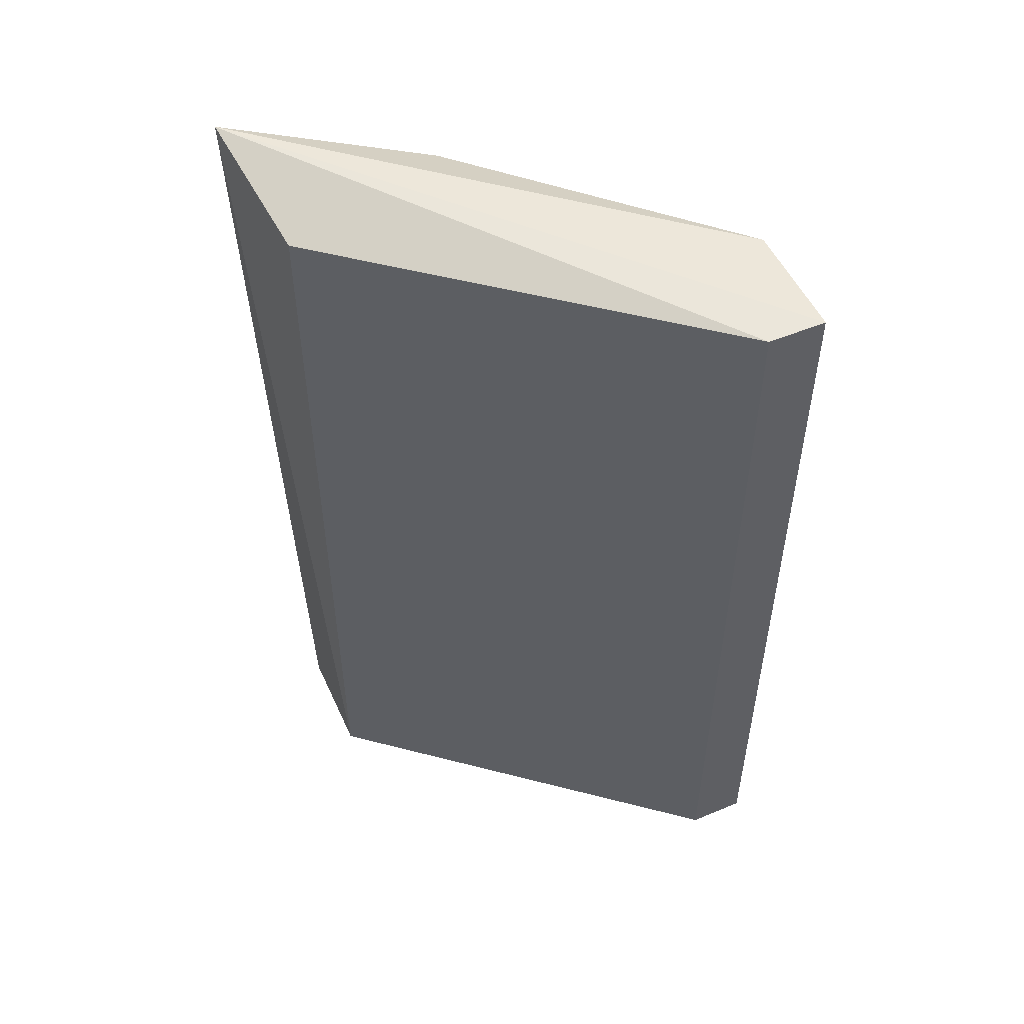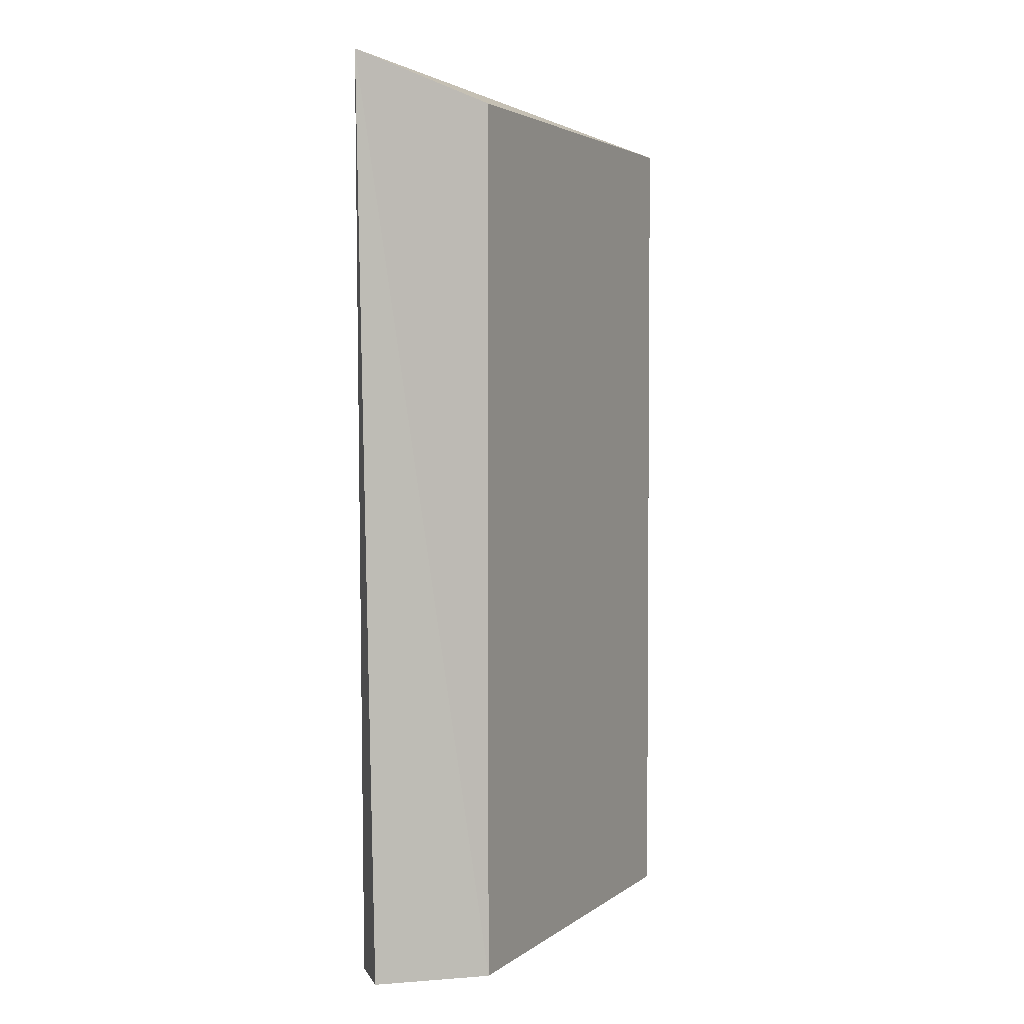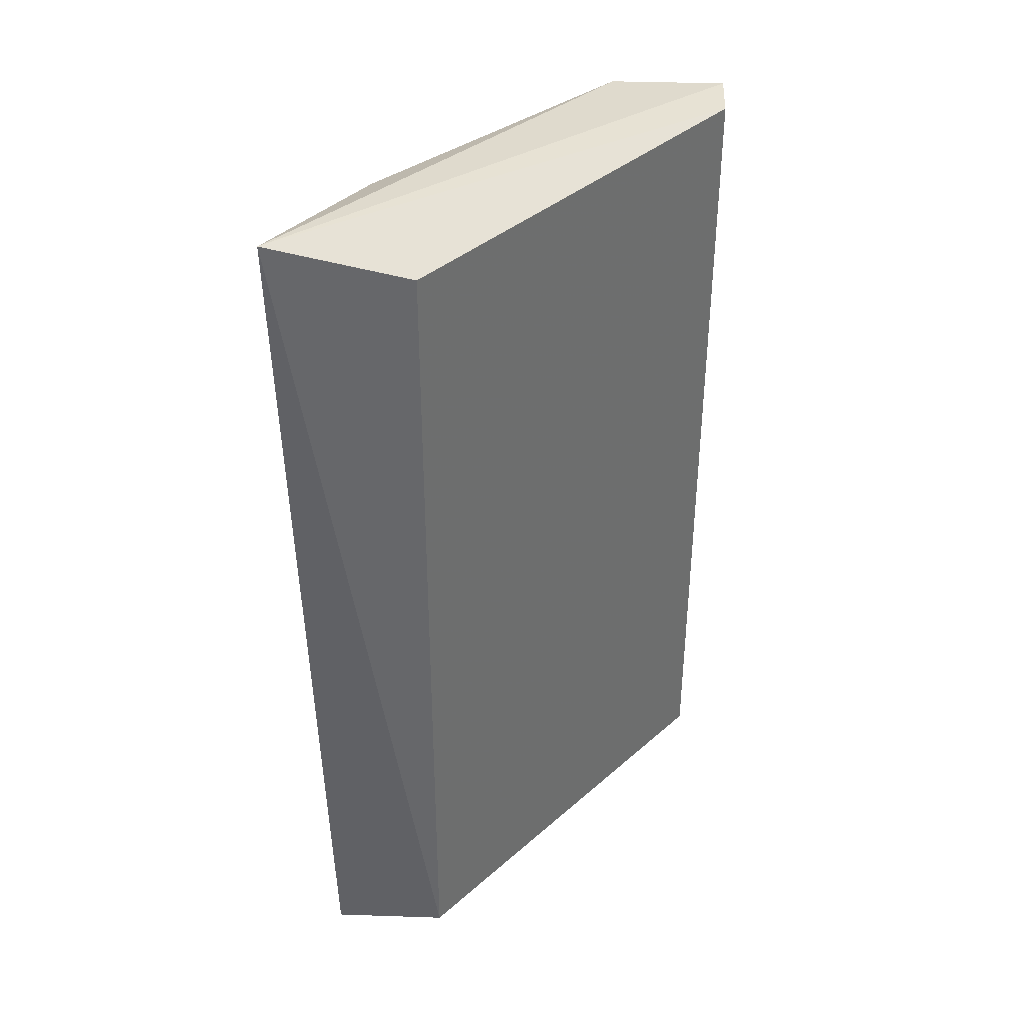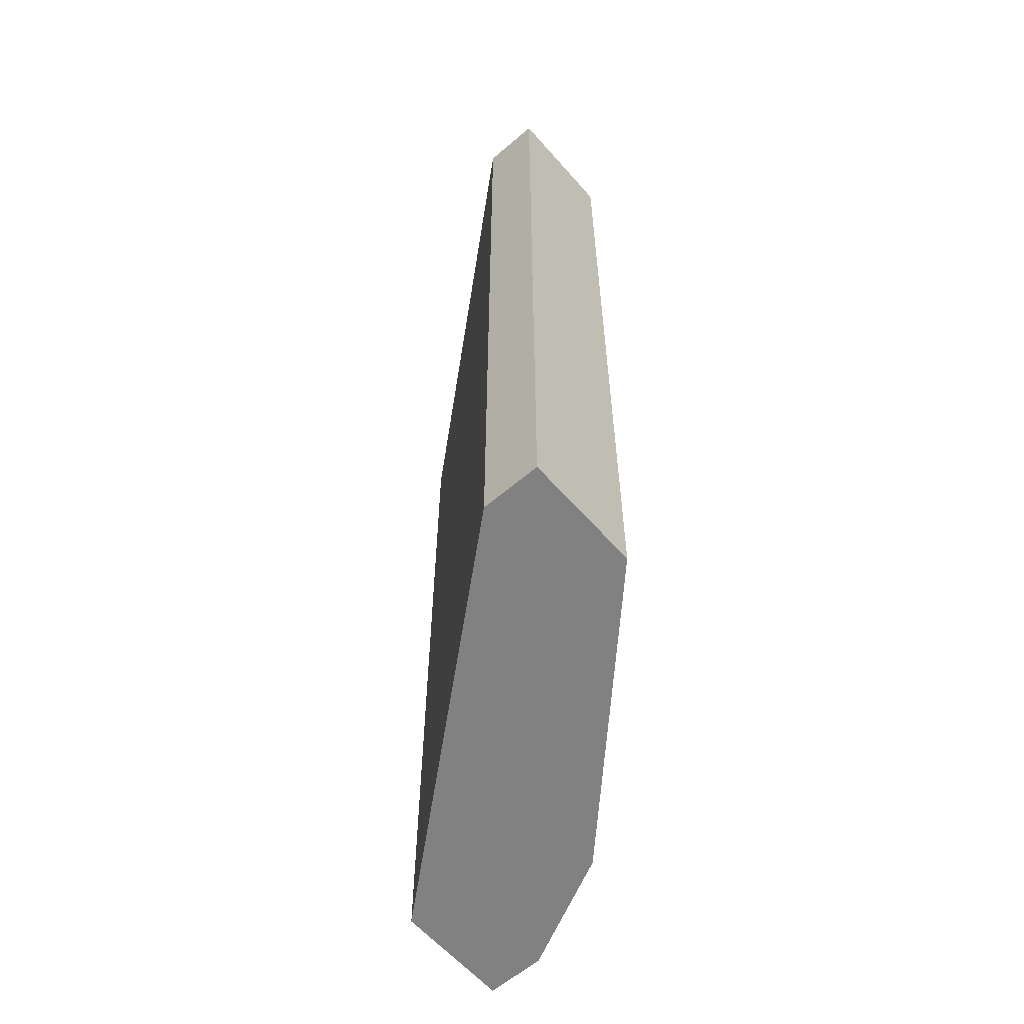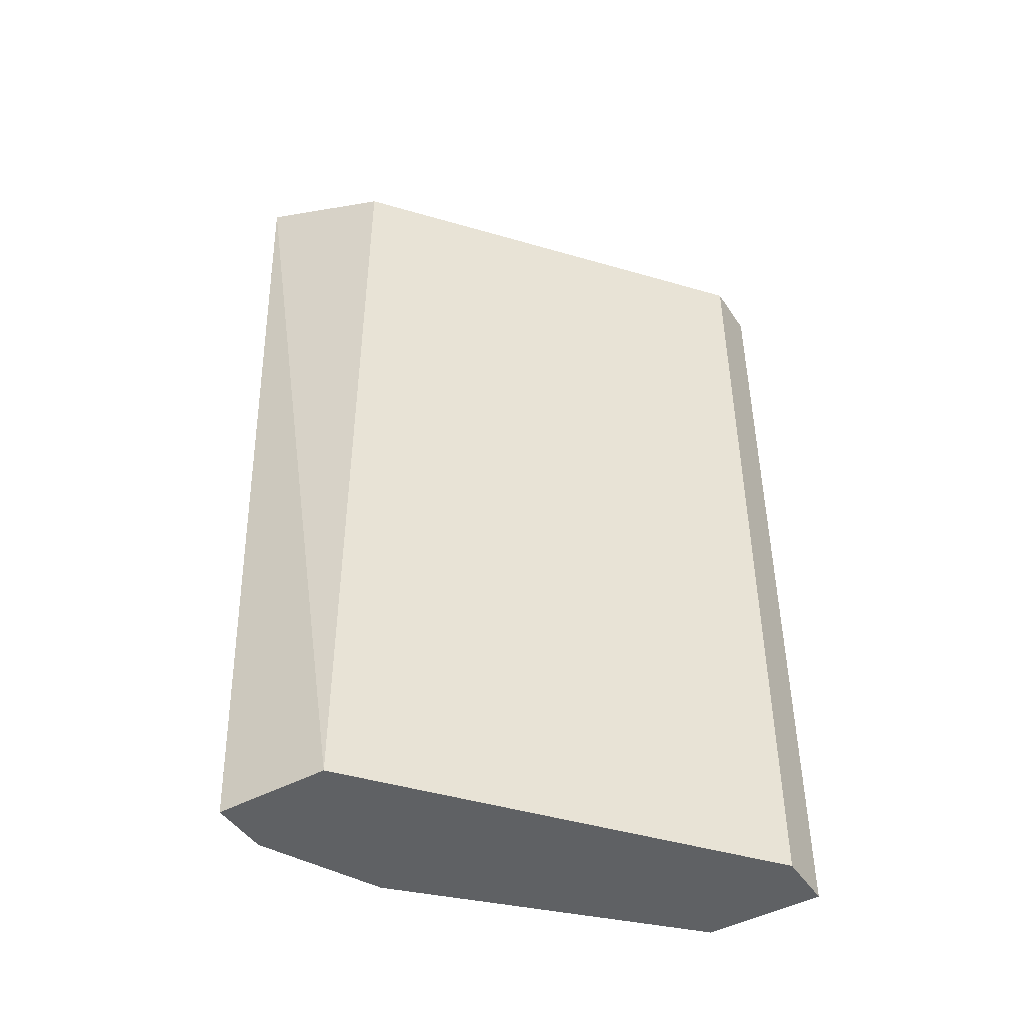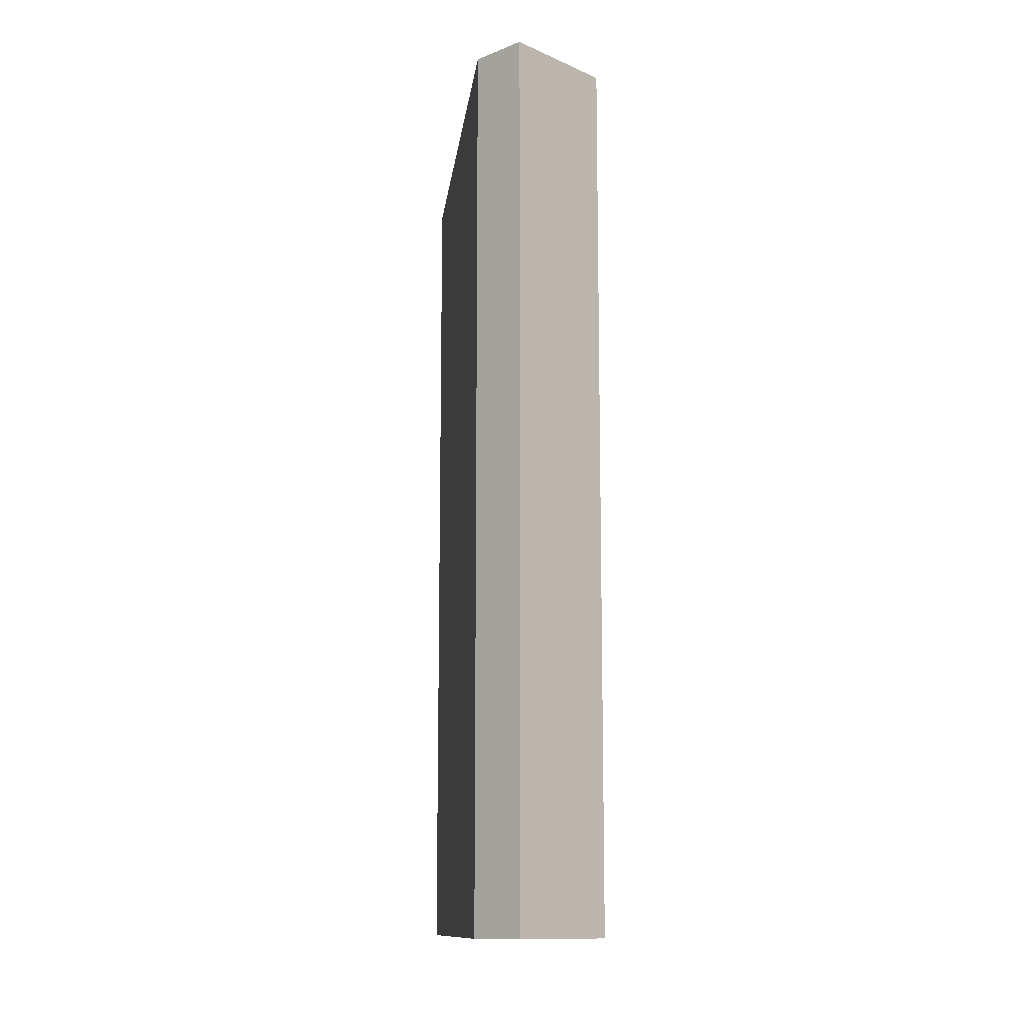
<metadata>
{"format":"obj","ext":"obj","renderer":"f3d","projection":"perspective","resolution":1024,"background":"white","views":[{"elev":52.0,"azim":155.8,"up":"+Y"},{"elev":3.1,"azim":74.8,"up":"+Y"},{"elev":38.4,"azim":92.4,"up":"+Y"},{"elev":-60.5,"azim":-138.9,"up":"+Y"},{"elev":-45.9,"azim":121.7,"up":"+Y"},{"elev":-12.0,"azim":-136.4,"up":"+Y"}]}
</metadata>
<code>
v -0.1789 -0.1202 0.2075
v -0.2534 -0.2798 0.1331
v -0.2534 -0.2798 0.1533
v -0.2534 -0.1278 0.1331
v -0.1825 -0.2798 0.1837
v -0.1926 -0.2798 0.204
v -0.2129 -0.1278 0.1939
v -0.1825 -0.1278 0.1837
v -0.2433 -0.1278 0.1331
v -0.2534 -0.1278 0.1533
v -0.2433 -0.2798 0.1331
v -0.2129 -0.2798 0.1939
v -0.1825 -0.2798 0.204
f 6 5 13
f 2 3 4
f 3 2 5
f 3 5 6
f 6 1 7
f 1 5 8
f 8 5 9
f 2 4 9
f 4 1 9
f 1 8 9
f 4 3 10
f 1 4 10
f 3 7 10
f 7 1 10
f 5 2 11
f 9 5 11
f 2 9 11
f 3 6 12
f 7 3 12
f 6 7 12
f 5 1 13
f 1 6 13

</code>
